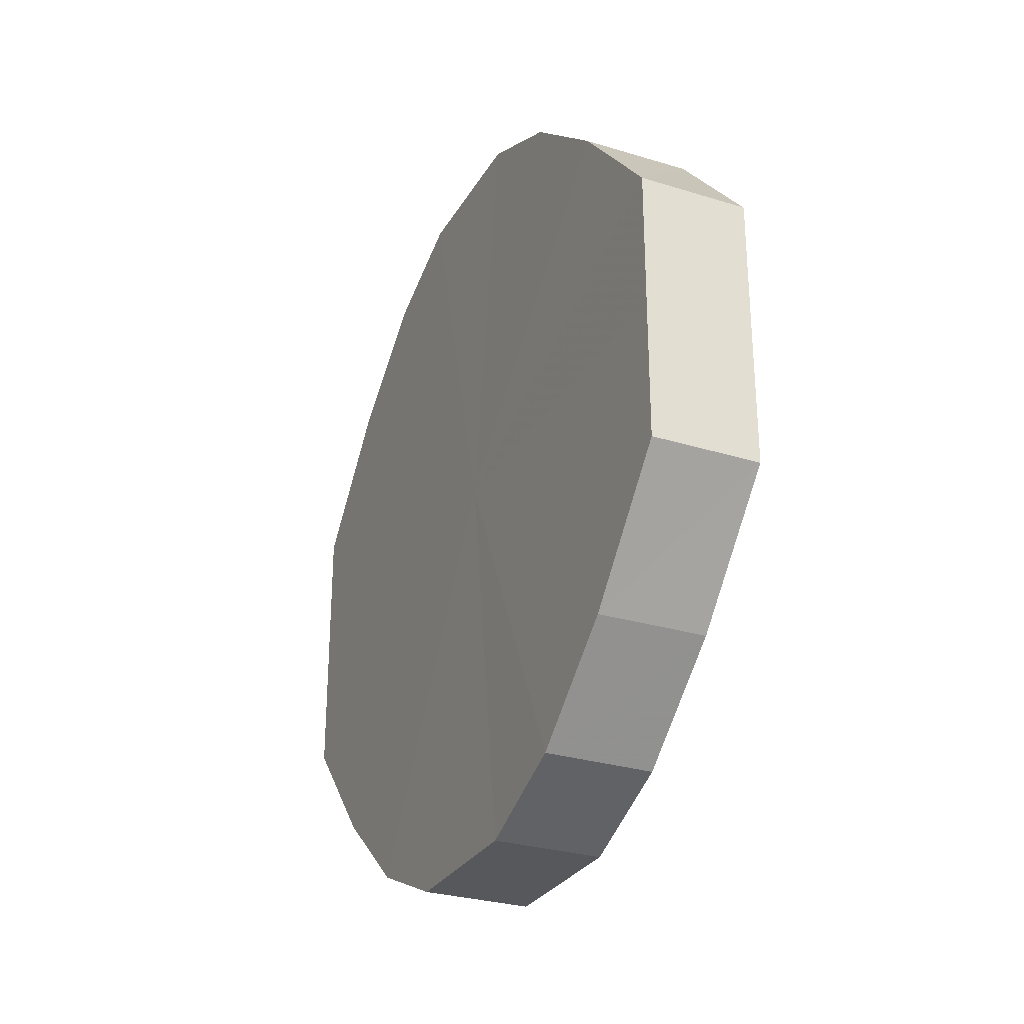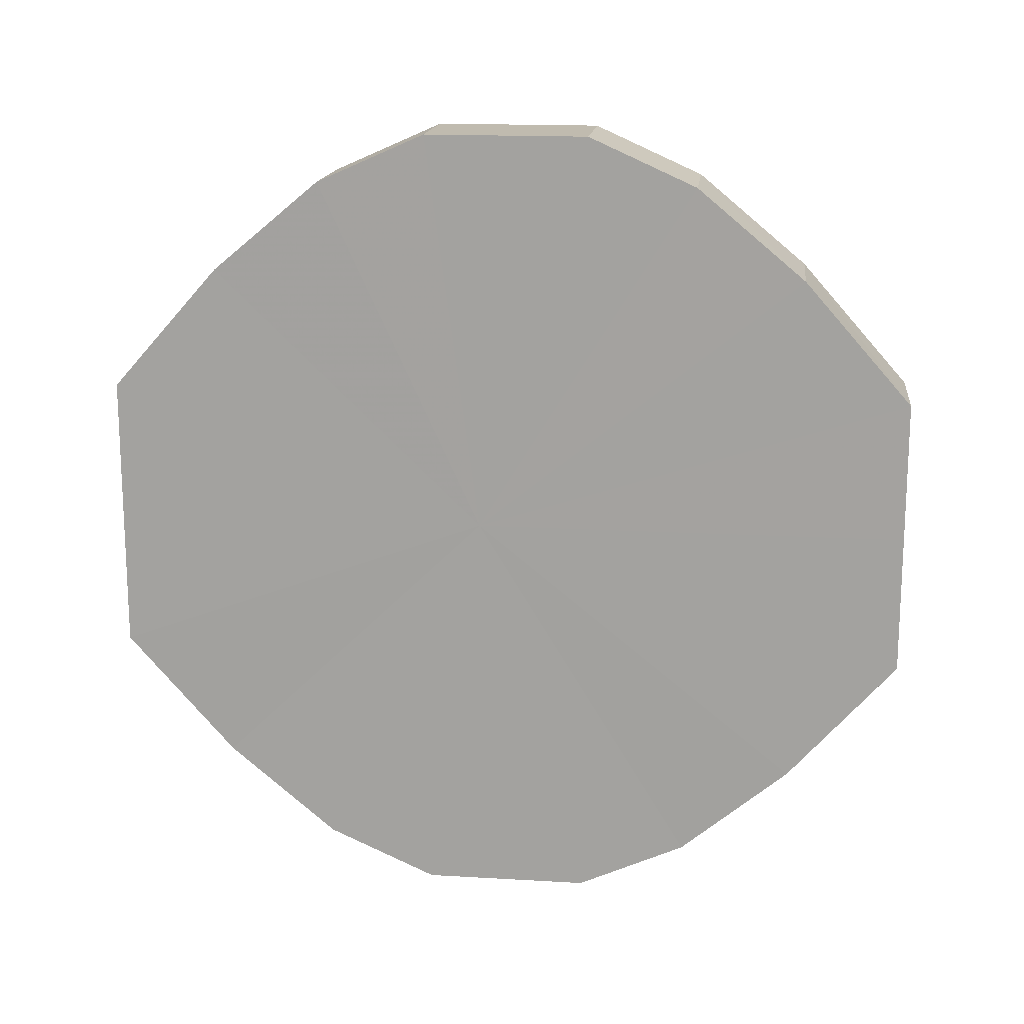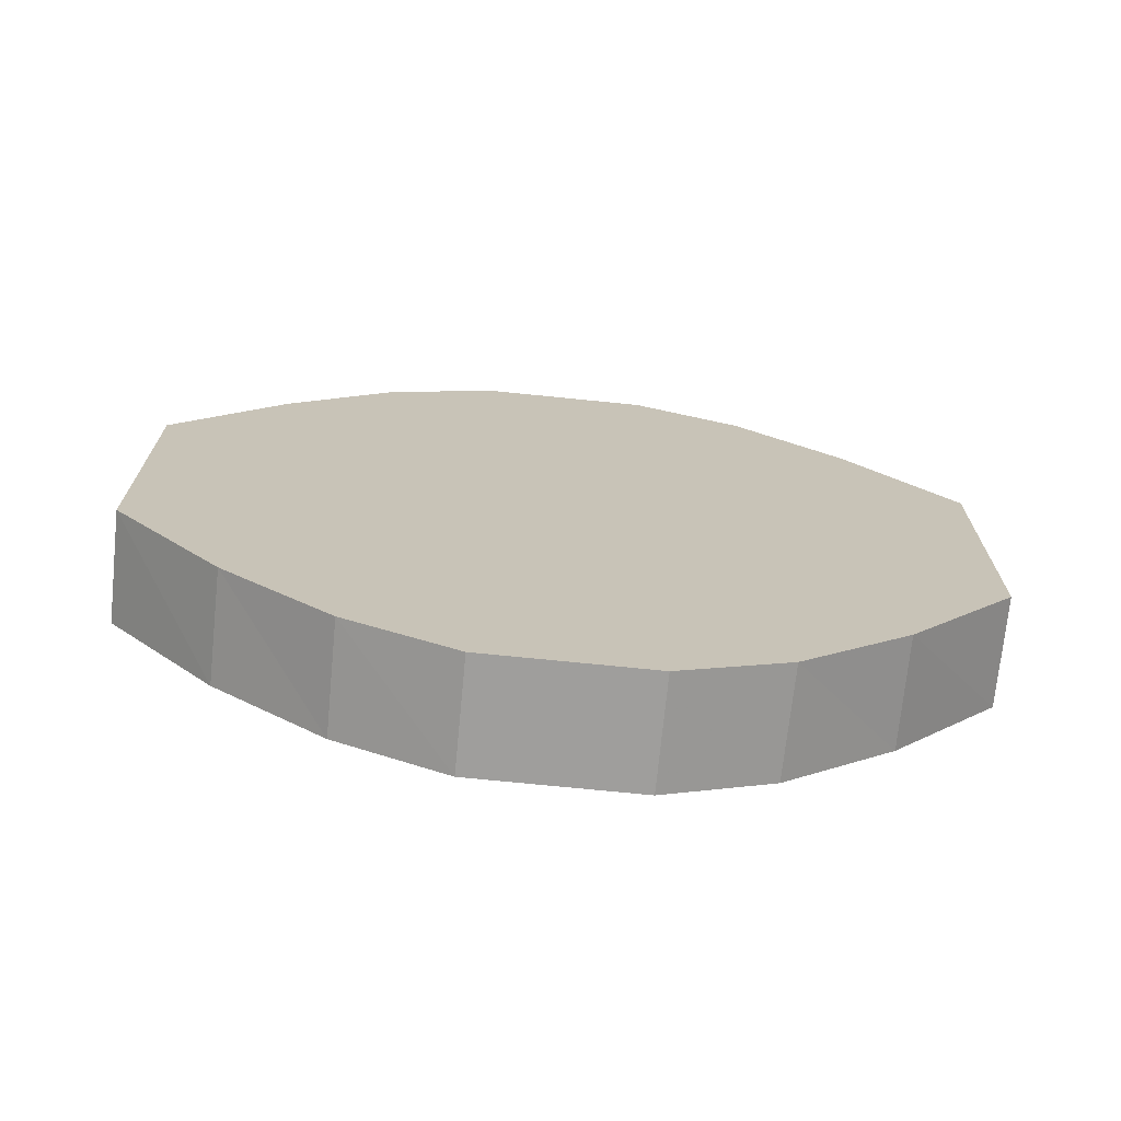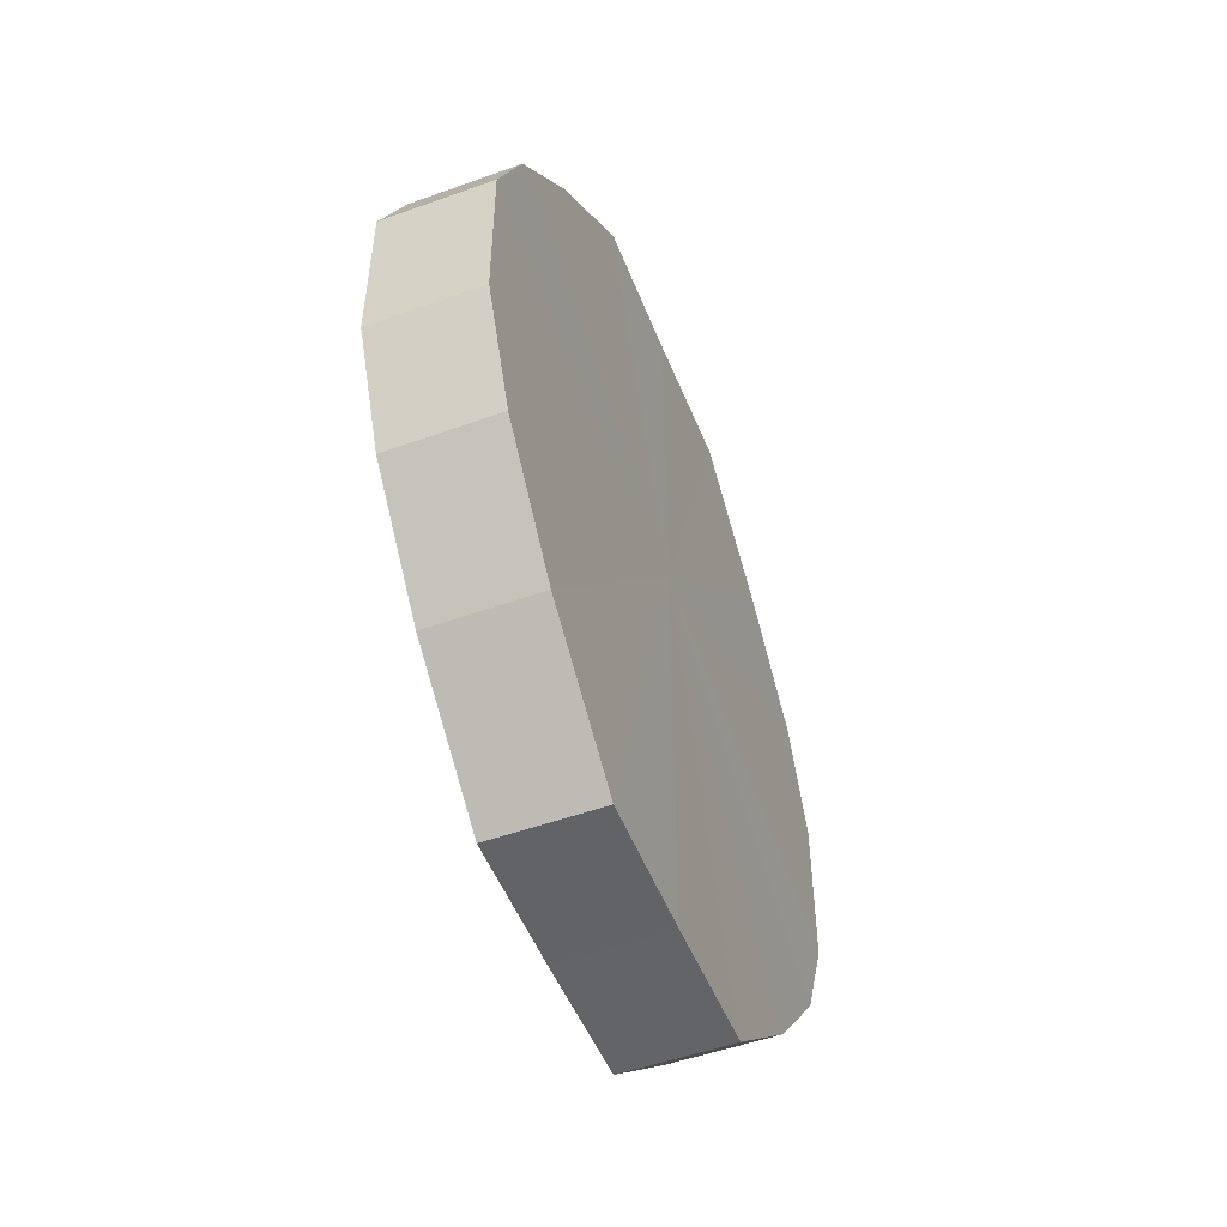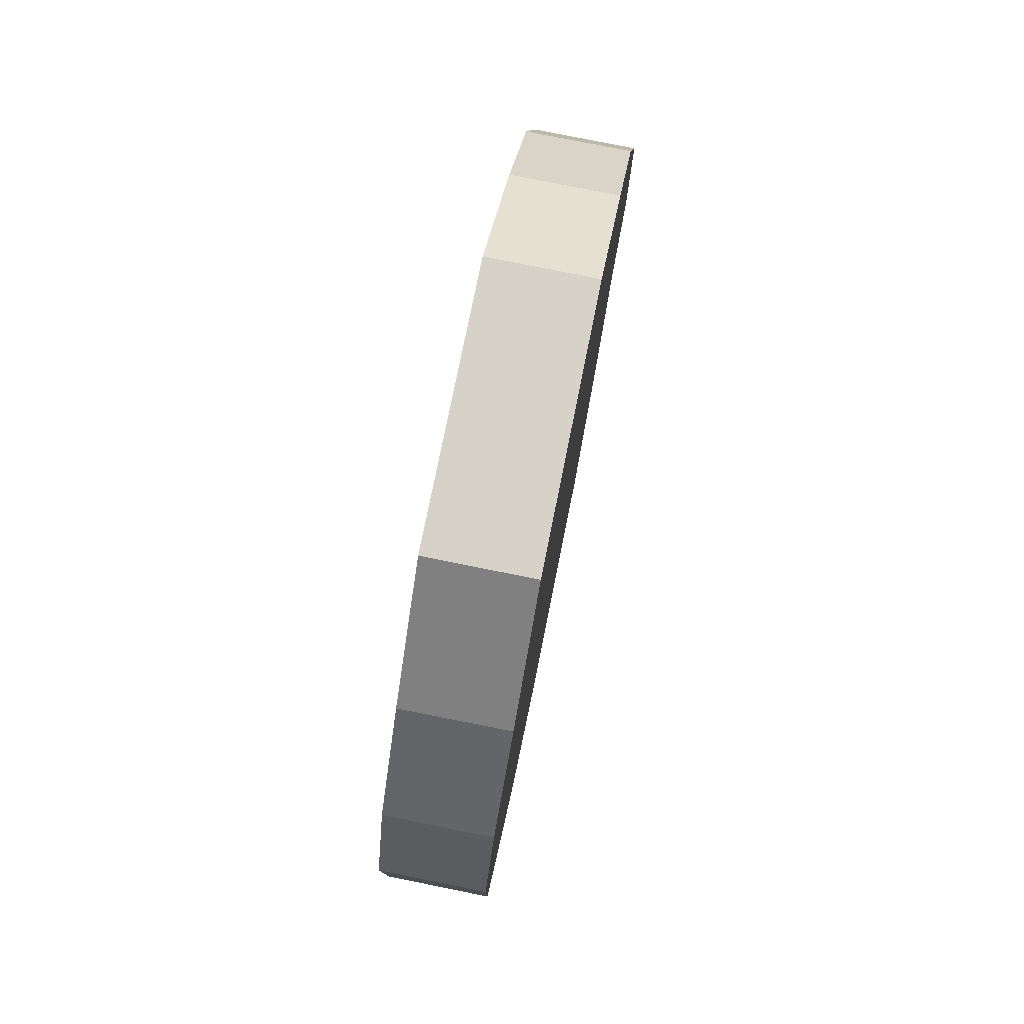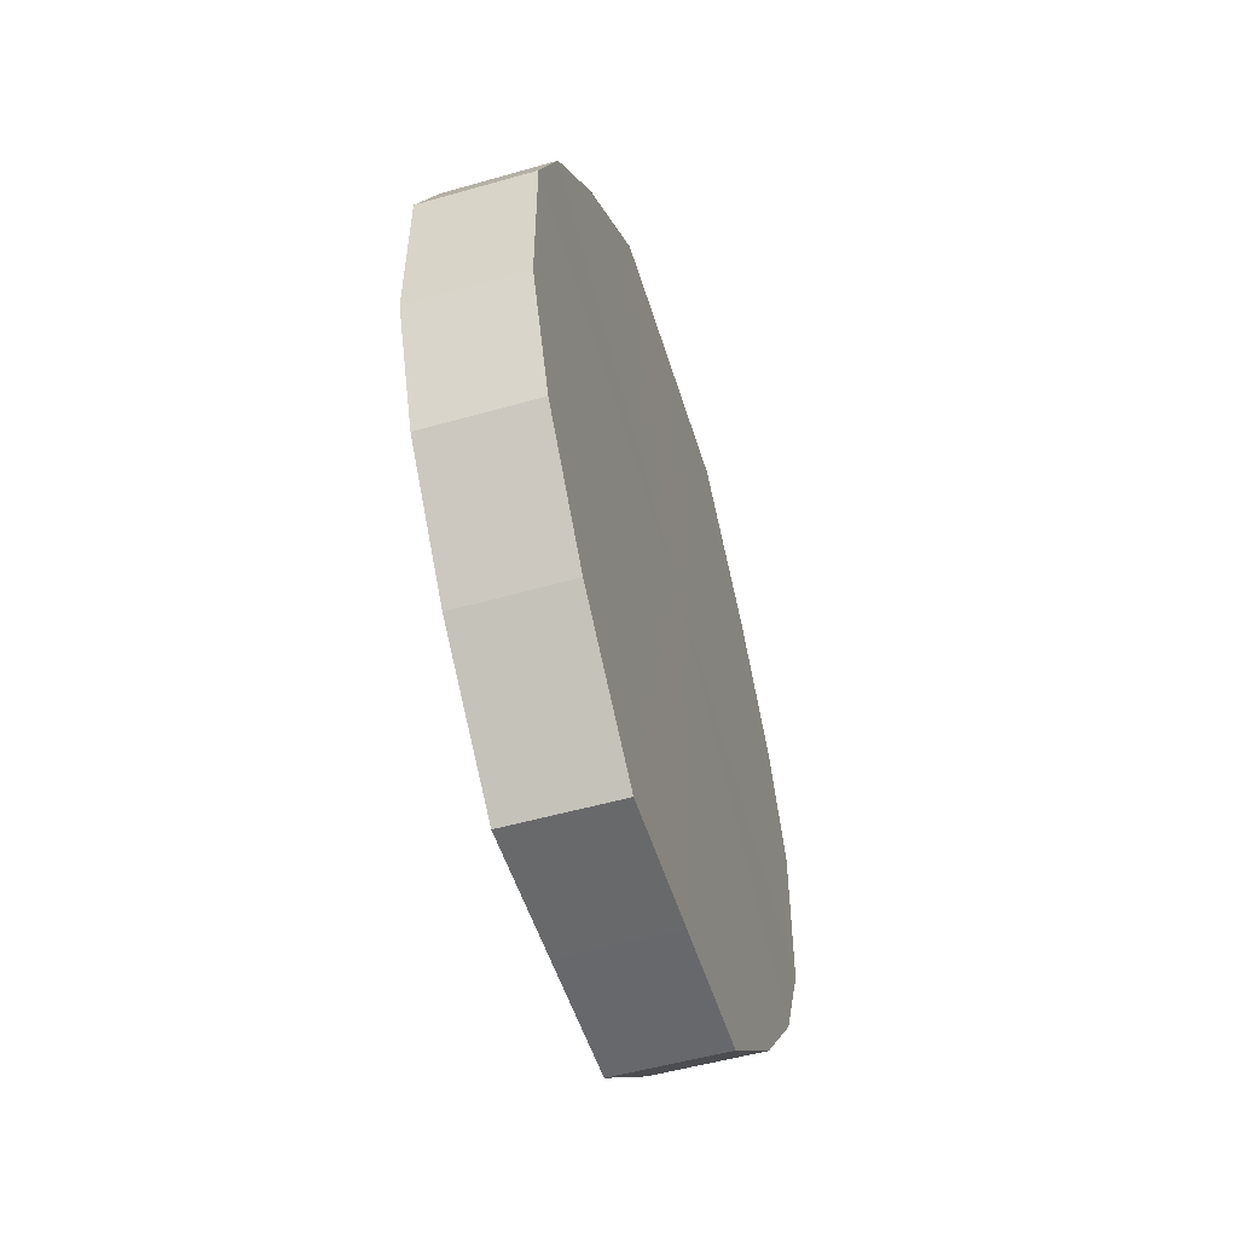
<metadata>
{"format":"obj","ext":"obj","renderer":"f3d","projection":"perspective","resolution":1024,"background":"white","views":[{"elev":-28.6,"azim":155.2,"up":"+Z"},{"elev":16.2,"azim":-83.2,"up":"+Z"},{"elev":-70.8,"azim":-95.9,"up":"+Z"},{"elev":-51.1,"azim":21.5,"up":"+Y"},{"elev":77.9,"azim":-168.7,"up":"+Y"},{"elev":-52.6,"azim":-163.0,"up":"+Y"}]}
</metadata>
<code>
o 6317
v 2247 1881 12.64
v 2247 1881 12.67
v 2247 1881 12.64
v 2247 1881 12.69
v 2247 1881 12.67
v 2247 1881 12.62
v 2247 1881 12.62
v 2247 1881 12.71
v 2247 1881 12.69
v 2247 1881 12.6
v 2247 1881 12.6
v 2247 1881 12.72
v 2247 1881 12.71
v 2247 1881 12.58
v 2247 1881 12.58
v 2247 1881 12.72
v 2247 1881 12.72
v 2247 1881 12.57
v 2247 1881 12.57
v 2247 1881 12.71
v 2247 1881 12.72
v 2247 1881 12.57
v 2247 1881 12.57
v 2247 1881 12.69
v 2247 1881 12.71
v 2247 1881 12.58
v 2247 1881 12.58
v 2247 1881 12.67
v 2247 1881 12.69
v 2247 1881 12.6
v 2247 1881 12.6
v 2247 1881 12.64
v 2247 1881 12.67
v 2247 1881 12.62
v 2247 1881 12.62
v 2247 1881 12.64
v 2247 1881 12.64
v 2247 1881 12.67
v 2247 1881 12.67
v 2247 1881 12.69
v 2247 1881 12.69
v 2247 1881 12.62
v 2247 1881 12.64
v 2247 1881 12.6
v 2247 1881 12.62
v 2247 1881 12.71
v 2247 1881 12.71
v 2247 1881 12.58
v 2247 1881 12.6
v 2247 1881 12.57
v 2247 1881 12.58
v 2247 1881 12.72
v 2247 1881 12.72
v 2247 1881 12.57
v 2247 1881 12.57
v 2247 1881 12.58
v 2247 1881 12.57
v 2247 1881 12.72
v 2247 1881 12.72
v 2247 1881 12.6
v 2247 1881 12.58
v 2247 1881 12.62
v 2247 1881 12.6
v 2247 1881 12.71
v 2247 1881 12.71
v 2247 1881 12.64
v 2247 1881 12.62
v 2247 1881 12.67
v 2247 1881 12.64
v 2247 1881 12.69
v 2247 1881 12.69
v 2247 1881 12.67
v 2247 1881 12.64
v 2247 1881 12.67
v 2247 1881 12.64
v 2247 1881 12.69
v 2247 1881 12.62
v 2247 1881 12.71
v 2247 1881 12.6
v 2247 1881 12.72
v 2247 1881 12.58
v 2247 1881 12.72
v 2247 1881 12.57
v 2247 1881 12.71
v 2247 1881 12.57
v 2247 1881 12.69
v 2247 1881 12.58
v 2247 1881 12.67
v 2247 1881 12.6
v 2247 1881 12.64
v 2247 1881 12.62
v 2247 1881 12.64
v 2247 1881 12.64
v 2247 1881 12.67
v 2247 1881 12.62
v 2247 1881 12.69
v 2247 1881 12.6
v 2247 1881 12.71
v 2247 1881 12.58
v 2247 1881 12.72
v 2247 1881 12.57
v 2247 1881 12.72
v 2247 1881 12.57
v 2247 1881 12.71
v 2247 1881 12.58
v 2247 1881 12.69
v 2247 1881 12.6
v 2247 1881 12.67
v 2247 1881 12.62
v 2247 1881 12.64
f 1 2 3
f 2 4 5
f 6 1 7
f 4 8 9
f 10 6 11
f 8 12 13
f 14 10 15
f 12 16 17
f 18 14 19
f 16 20 21
f 22 18 23
f 20 24 25
f 26 22 27
f 24 28 29
f 30 26 31
f 28 32 33
f 34 30 35
f 32 34 36
f 37 38 39
f 39 40 41
f 42 43 37
f 44 45 42
f 41 46 47
f 48 49 44
f 50 51 48
f 47 52 53
f 54 55 50
f 56 57 54
f 53 58 59
f 60 61 56
f 62 63 60
f 59 64 65
f 66 67 62
f 68 69 66
f 65 70 71
f 71 72 68
f 73 74 75
f 73 76 74
f 73 75 77
f 73 78 76
f 73 77 79
f 73 80 78
f 73 79 81
f 73 82 80
f 73 81 83
f 73 84 82
f 73 83 85
f 73 86 84
f 73 85 87
f 73 88 86
f 73 87 89
f 73 90 88
f 73 89 91
f 73 91 90
f 92 93 94
f 92 95 93
f 92 94 96
f 92 97 95
f 92 96 98
f 92 99 97
f 92 98 100
f 92 101 99
f 92 100 102
f 92 103 101
f 92 102 104
f 92 105 103
f 92 104 106
f 92 107 105
f 92 106 108
f 92 109 107
f 92 108 110
f 92 110 109

</code>
